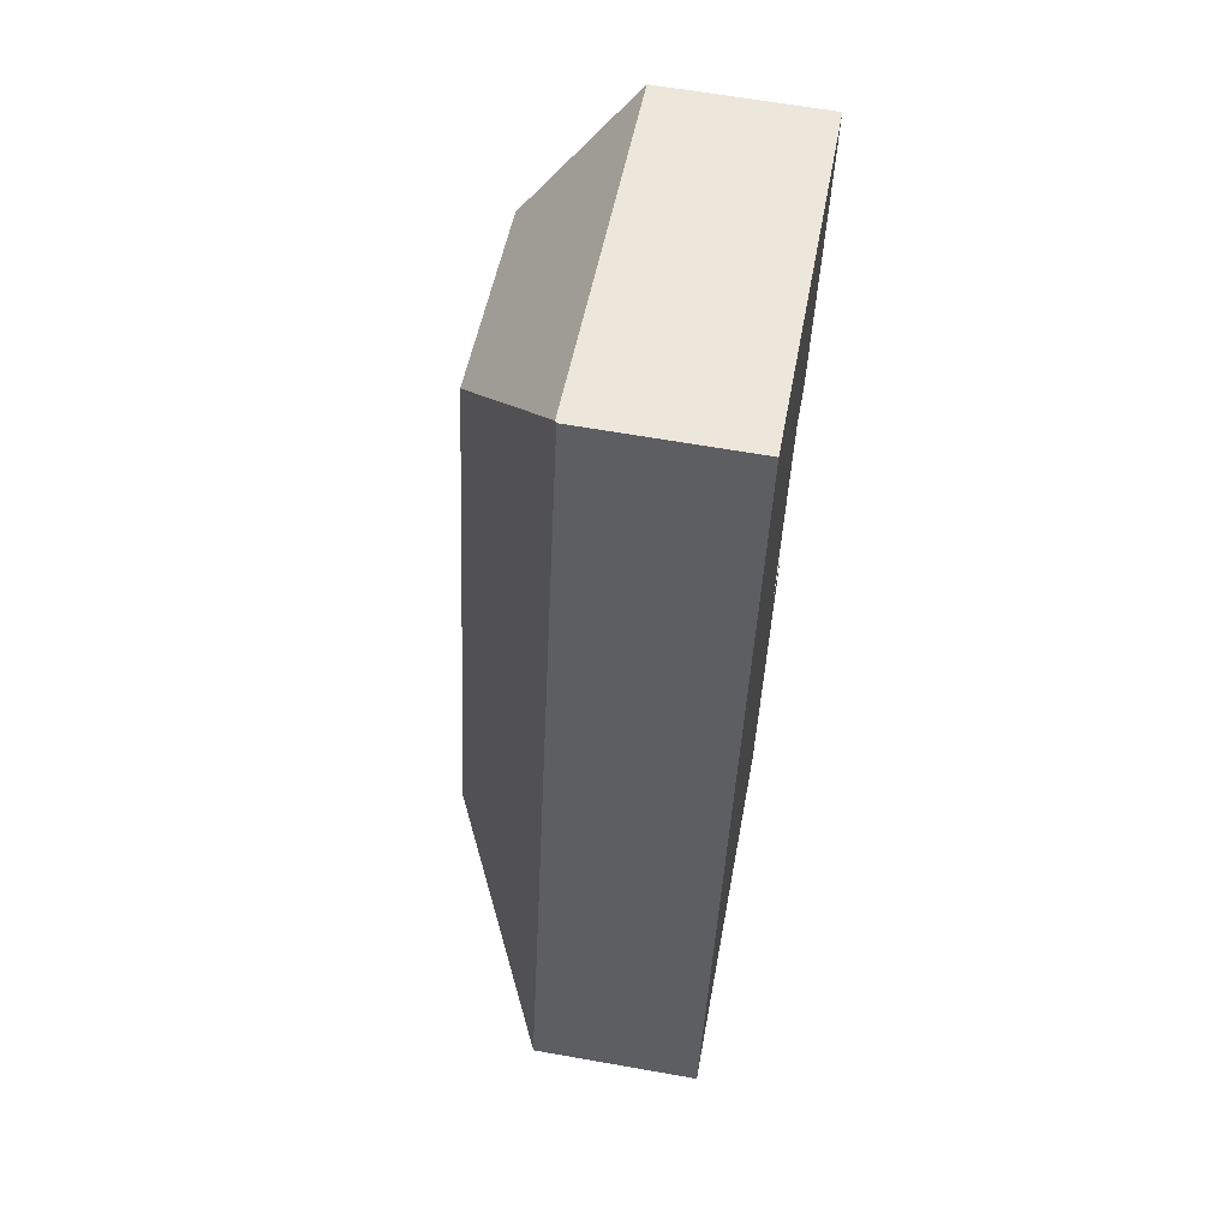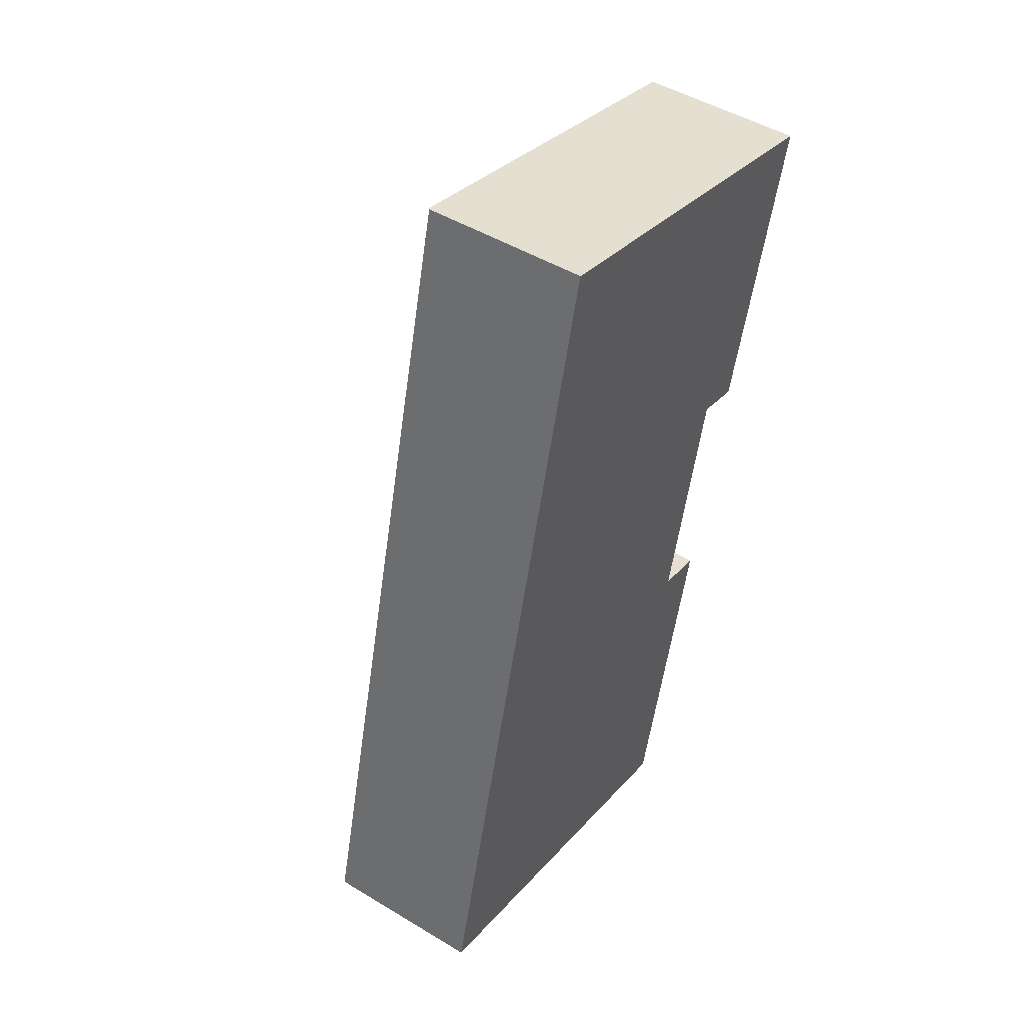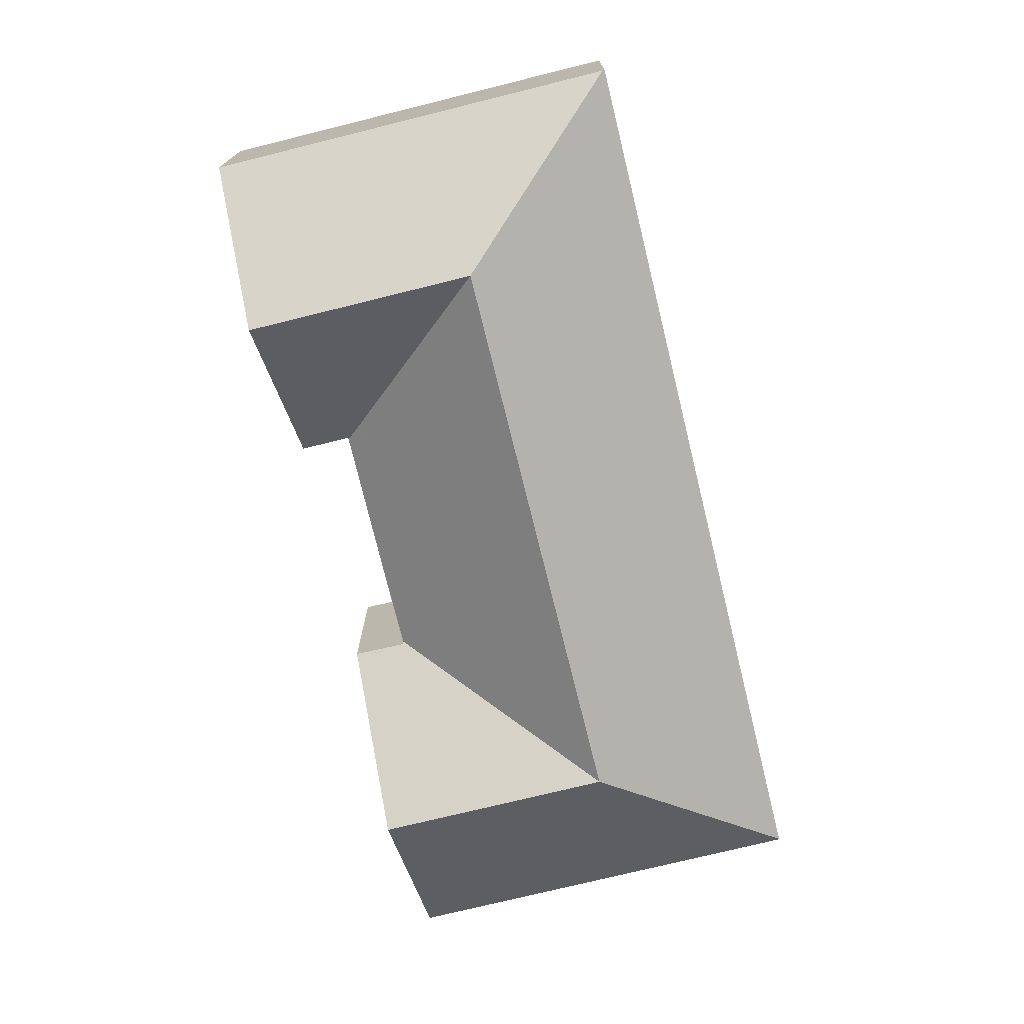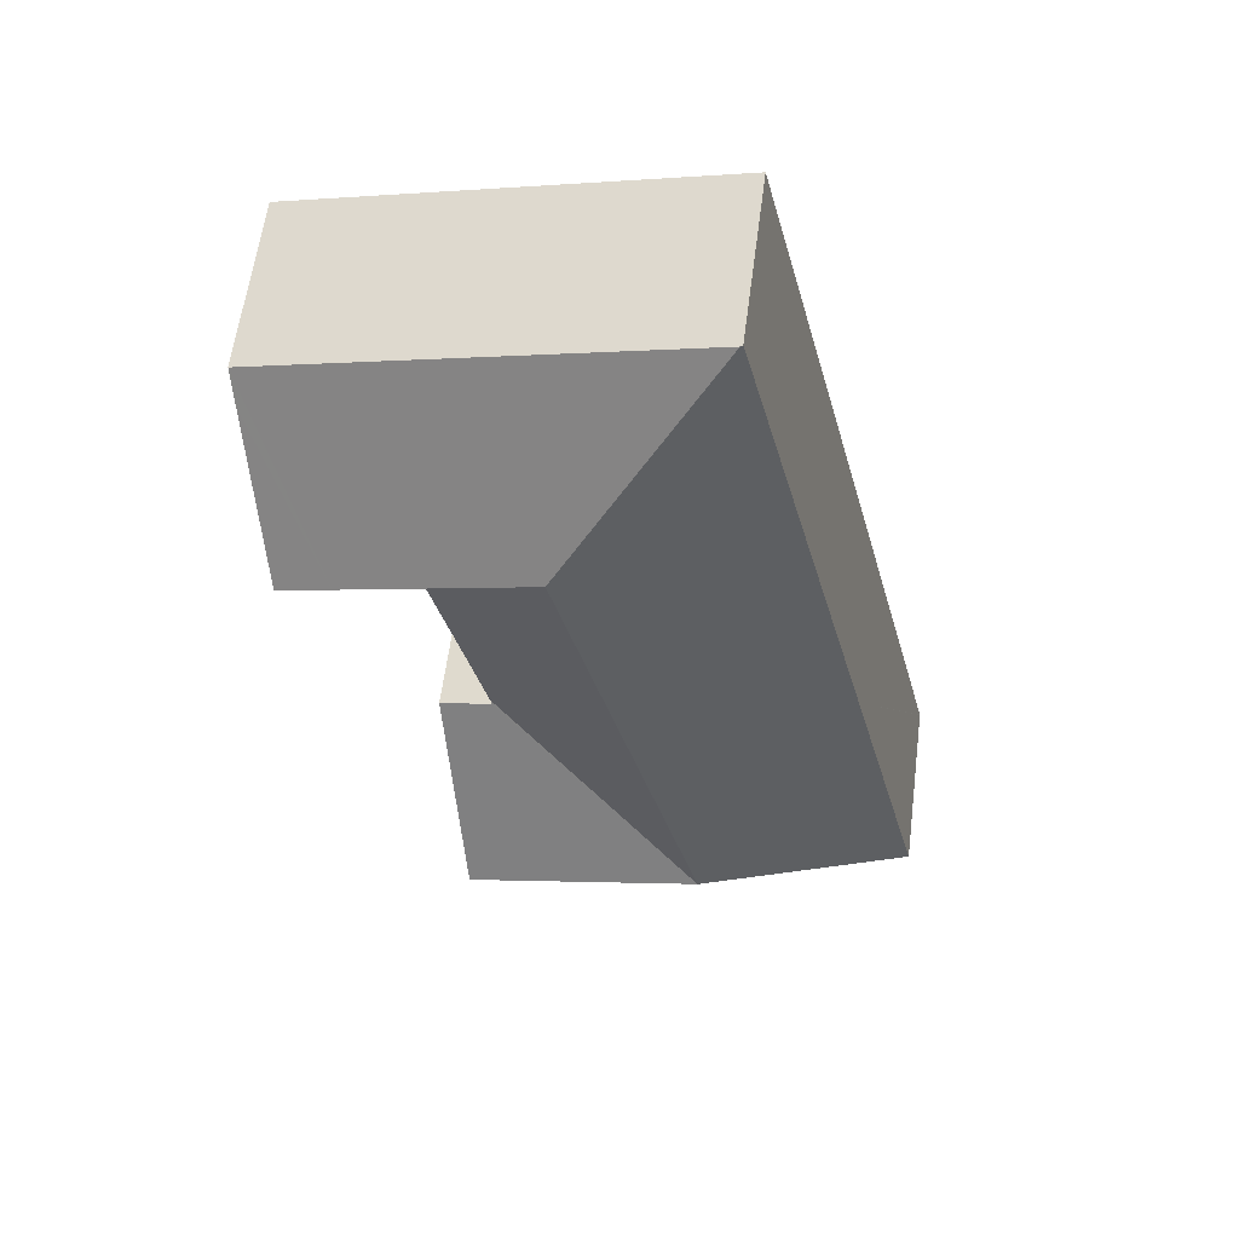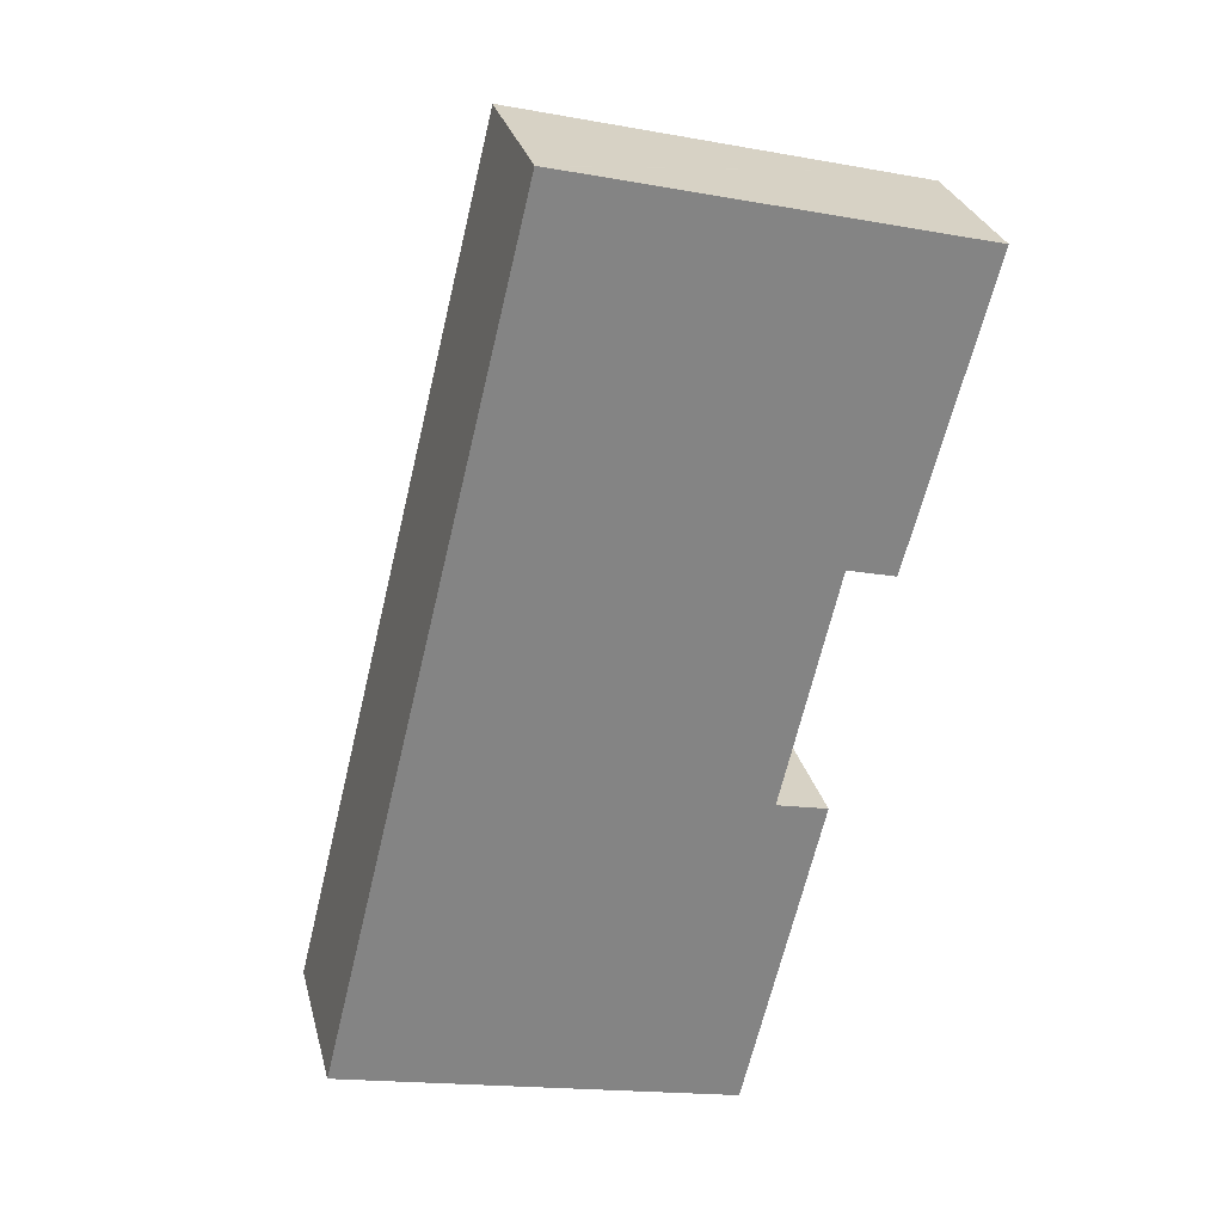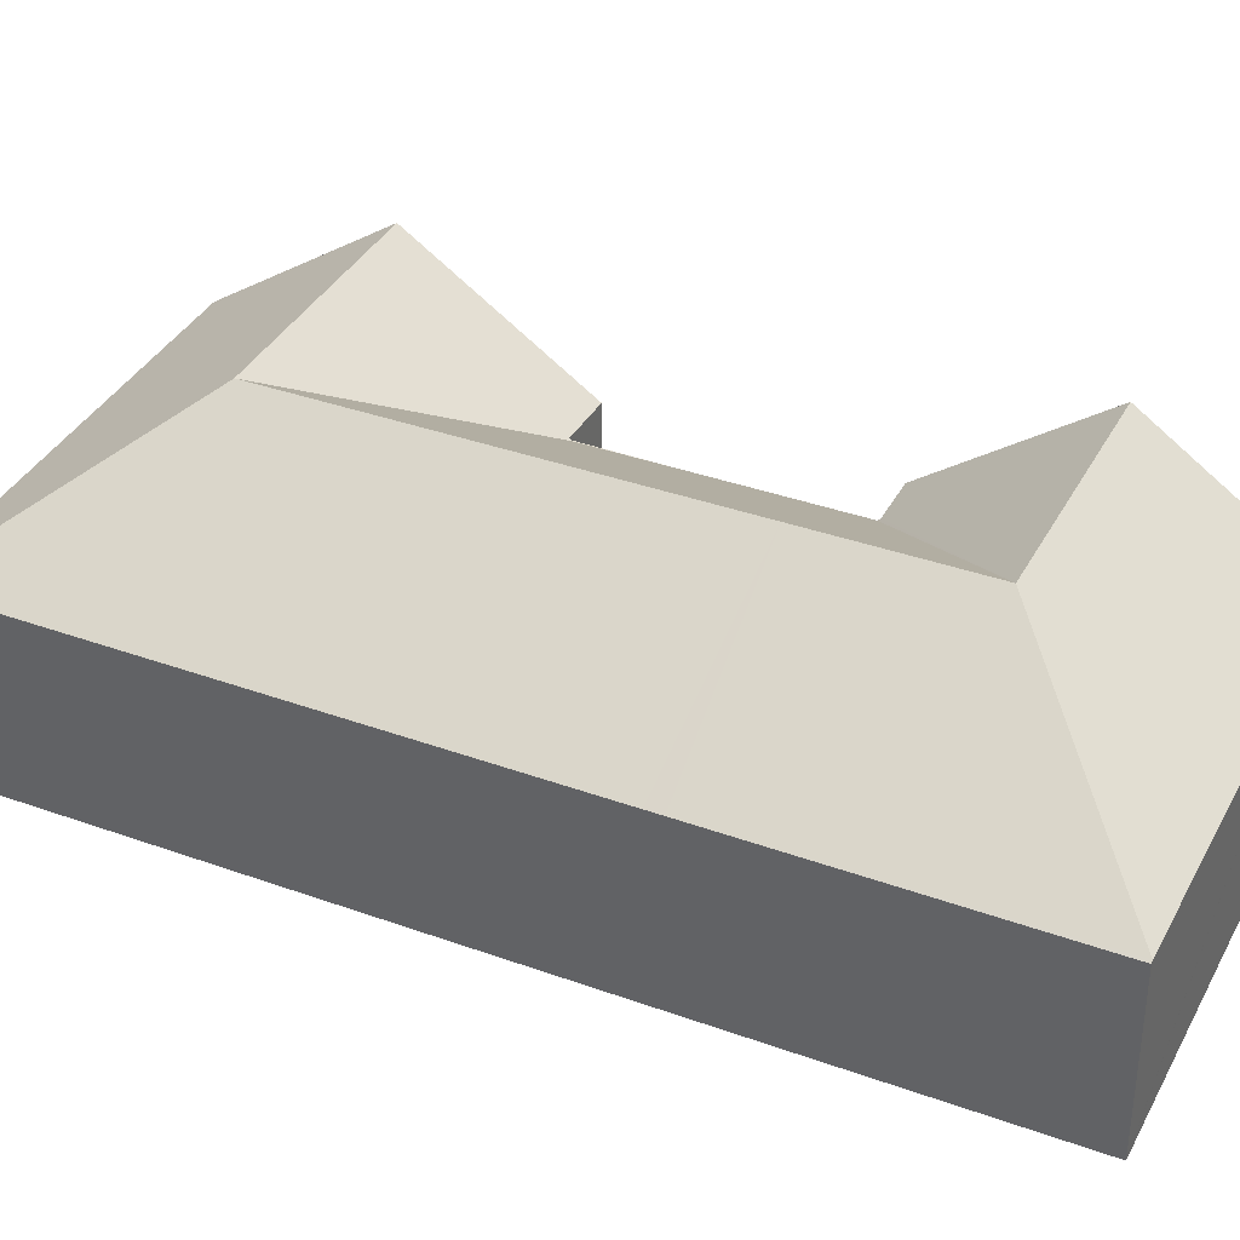
<metadata>
{"format":"obj","ext":"obj","renderer":"f3d","projection":"perspective","resolution":1024,"background":"white","views":[{"elev":62.8,"azim":-79.8,"up":"+Z"},{"elev":47.7,"azim":-55.8,"up":"+Z"},{"elev":15.8,"azim":-179.7,"up":"+Z"},{"elev":60.6,"azim":-172.6,"up":"+Z"},{"elev":28.8,"azim":-13.9,"up":"+Z"},{"elev":36.5,"azim":-51.0,"up":"+Y"}]}
</metadata>
<code>
v  12.64 10.06 24.29
v  17.61 6.065 17.2
v  17.59 6.004 17.12
v  17.66 6.065 17.19
v  19.38 6.059 16.75
v  19.03 10.06 22.7
v  20.83 10.06 22.25
v  11.24 10.06 18.65
v  17.58 6.004 17.07
v  16.34 5.971 11.88
v  9.164 10.06 10.26
v  15.55 5.971 8.669
v  7.686 10.06 4.295
v  15.58 5.971 8.661
v  16.02 10.06 2.221
v  15.56 6.028 8.578
v  17.44 6.009 8.139
v  14.07 10.06 2.706
v  0.006 6.066 0.023
v  12.62 6.036 -3.162
v  0 6.05 3.705e-16
v  14.61 6.035 -3.66
v  7.739 6.041 31.39
v  4.931 6.018 20.22
v  7.66 5.991 31.41
v  4.798 6.019 19.67
v  2.883 6.038 11.82
v  20.4 6.041 28.24
v  22.29 6.041 27.77
v  22.04 6.725 26.83
v  17.44 -4.984e-16 8.139
v  16.02 -1.36e-16 2.221
v  14.61 2.241e-16 -3.66
v  22.29 -1.7e-15 27.77
v  22.04 -1.643e-15 26.83
v  20.83 -1.362e-15 22.25
v  19.38 -1.026e-15 16.75
v  17.61 -1.053e-15 17.2
v  17.59 -1.048e-15 17.12
v  17.58 -1.045e-15 17.07
v  16.34 -7.271e-16 11.88
v  15.58 -5.303e-16 8.661
v  15.56 -5.253e-16 8.578
v  0 0 0
v  12.62 1.936e-16 -3.162
v  17.66 -1.053e-15 17.19
v  0.006 -1.408e-18 0.023
v  2.883 -7.238e-16 11.82
v  4.798 -1.205e-15 19.67
v  4.931 -1.238e-15 20.22
v  7.66 -1.923e-15 31.41
v  7.739 -1.922e-15 31.39
v  20.4 -1.729e-15 28.24
g defaultobject
f 1 2 3
f 2 1 4
f 4 1 5
f 5 1 6
f 5 6 7
f 3 8 1
f 8 3 9
f 8 9 10
f 8 10 11
f 11 10 12
f 11 12 13
f 10 14 12
f 15 16 17
f 16 12 14
f 12 16 13
f 13 16 15
f 13 15 18
f 19 20 21
f 20 19 13
f 20 13 22
f 22 13 18
f 22 18 15
f 23 24 25
f 24 23 1
f 24 1 8
f 24 8 26
f 26 8 27
f 27 8 11
f 27 11 19
f 19 11 13
f 28 1 23
f 1 28 6
f 6 28 29
f 6 29 30
f 6 30 7
f 31 15 17
f 15 31 22
f 22 31 32
f 22 32 33
f 34 30 29
f 30 34 7
f 7 34 5
f 5 34 35
f 5 35 36
f 5 36 37
f 38 3 2
f 3 38 9
f 9 38 10
f 10 38 14
f 14 38 39
f 14 39 40
f 14 40 41
f 14 41 16
f 16 41 42
f 16 42 43
f 33 20 22
f 20 33 21
f 21 33 44
f 44 33 45
f 37 4 5
f 4 37 2
f 2 37 38
f 38 37 46
f 44 19 21
f 19 44 27
f 27 44 47
f 27 47 48
f 27 48 26
f 26 48 49
f 26 49 24
f 24 49 25
f 25 49 50
f 25 50 51
f 51 23 25
f 23 51 28
f 28 51 52
f 28 52 53
f 28 53 29
f 29 53 34
f 43 17 16
f 17 43 31
f 53 35 34
f 35 53 52
f 35 52 36
f 36 52 37
f 37 52 51
f 37 51 46
f 46 51 38
f 38 51 50
f 38 50 40
f 40 50 41
f 41 50 49
f 41 49 42
f 42 49 48
f 42 48 43
f 43 32 31
f 32 43 48
f 32 48 47
f 32 47 33
f 33 47 45
f 45 47 44

</code>
